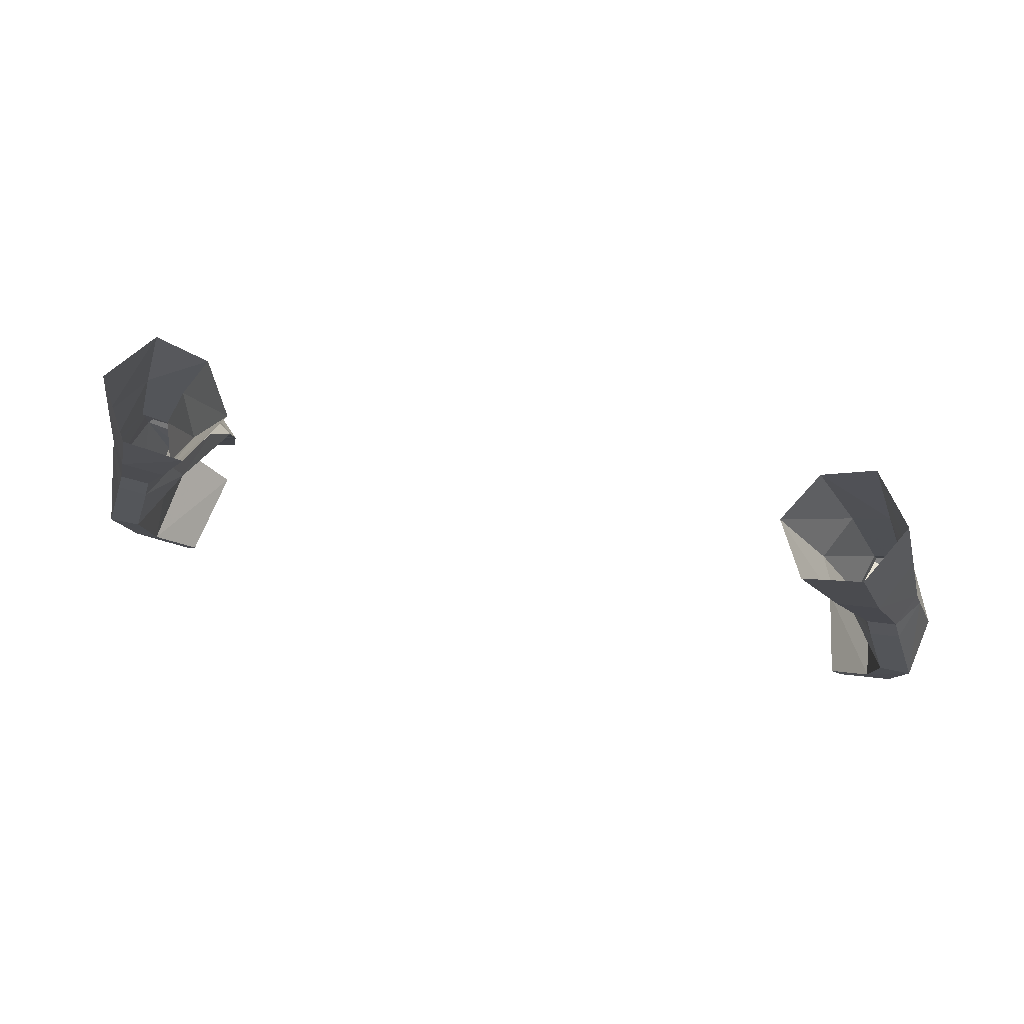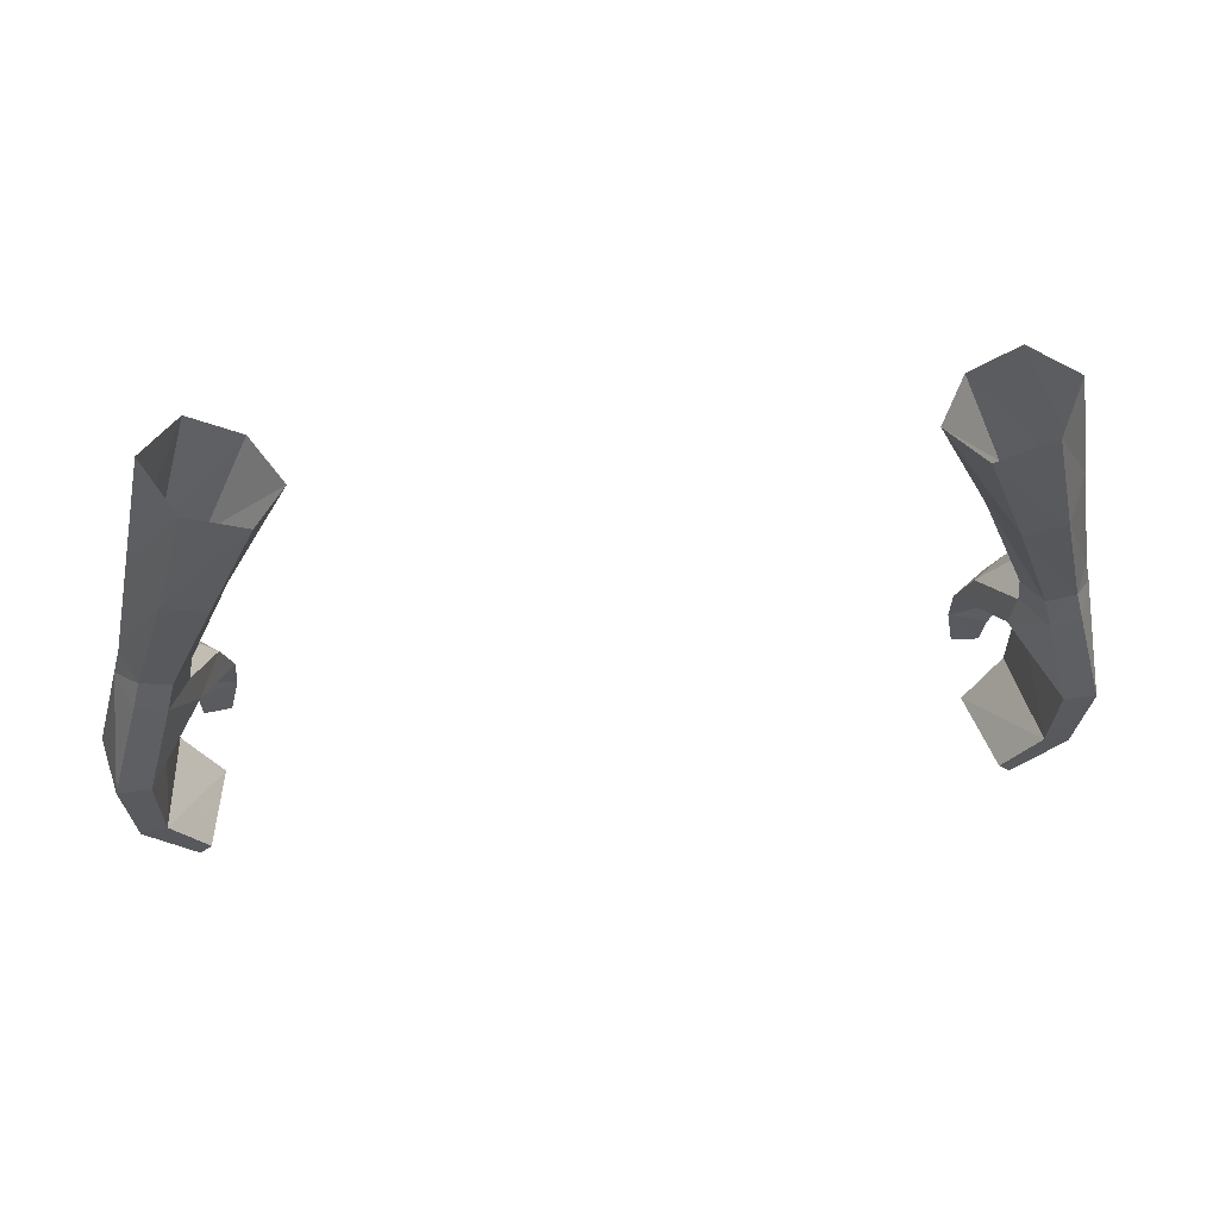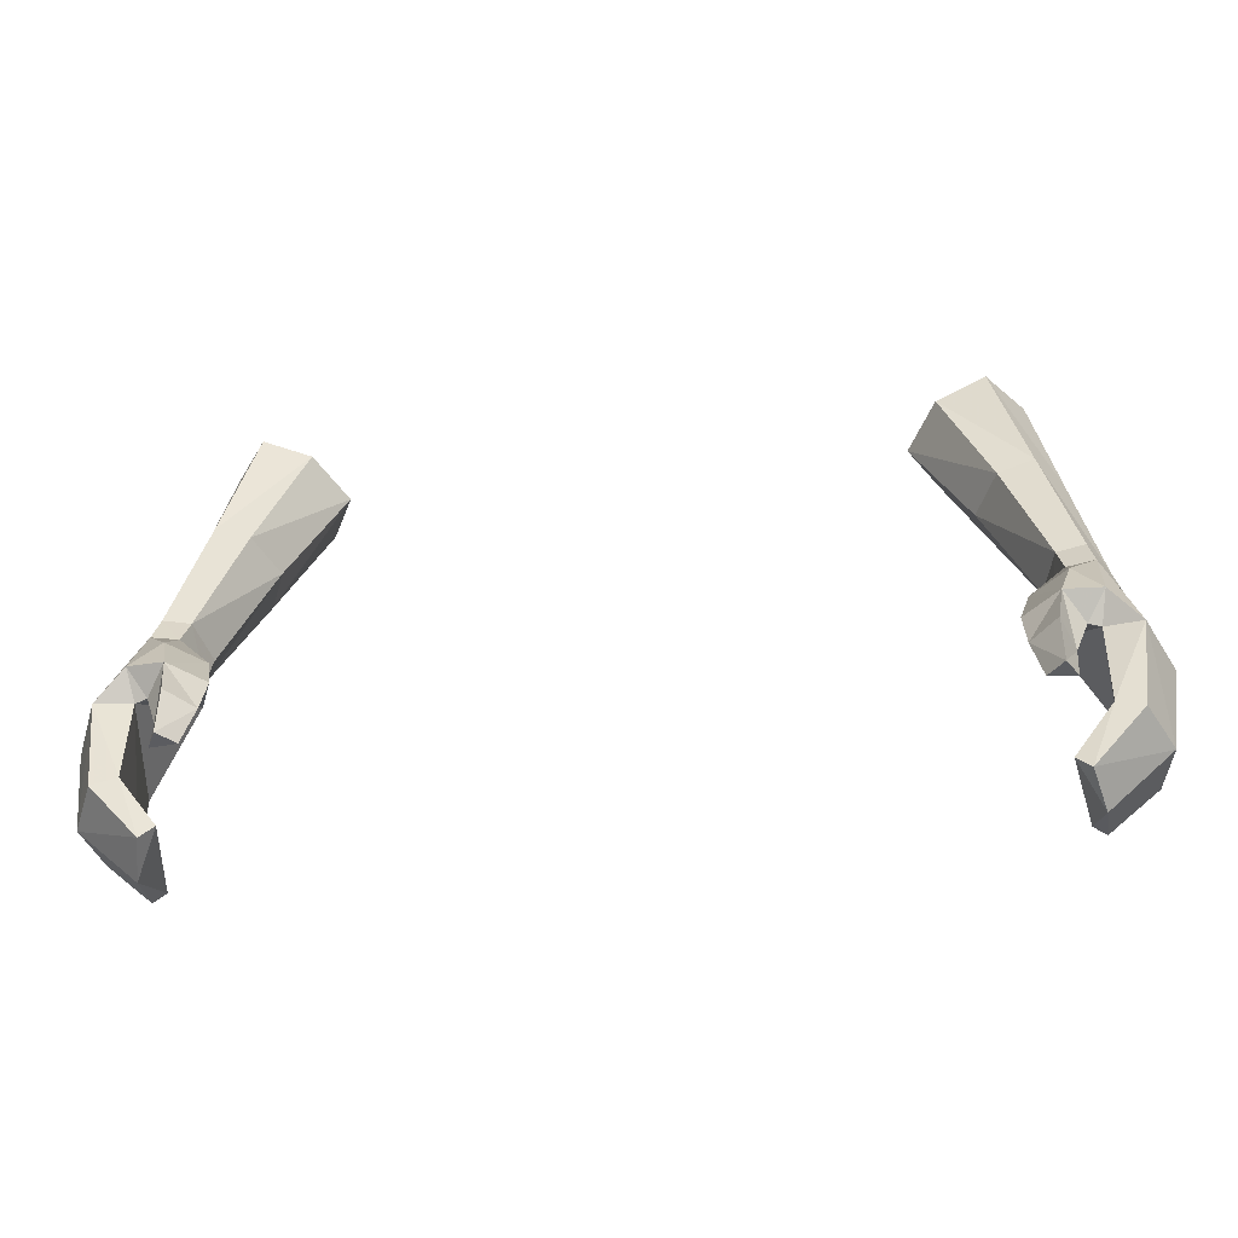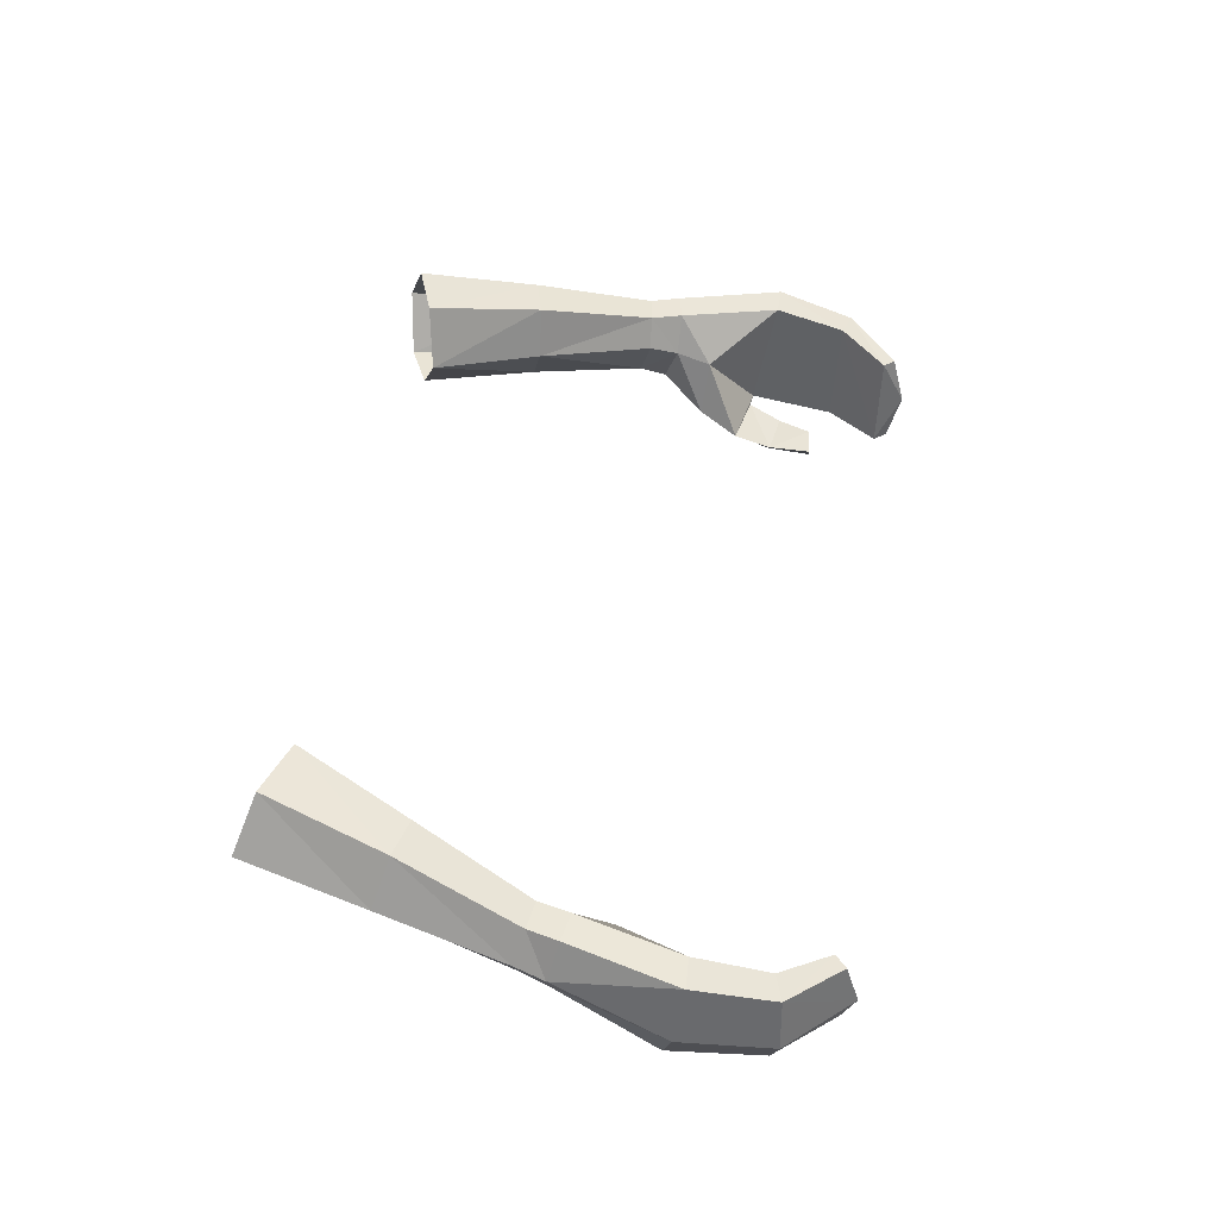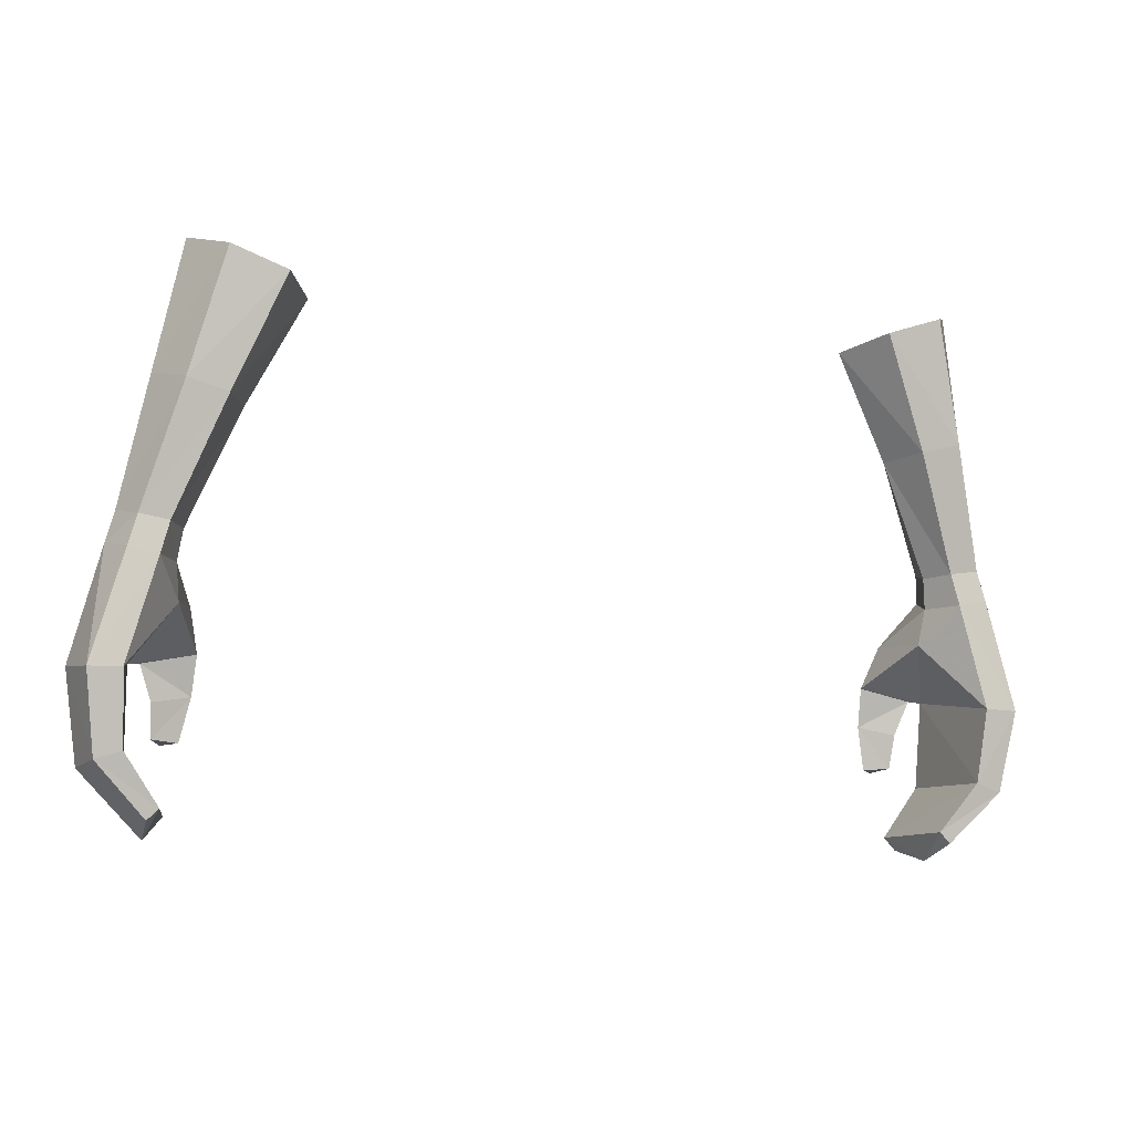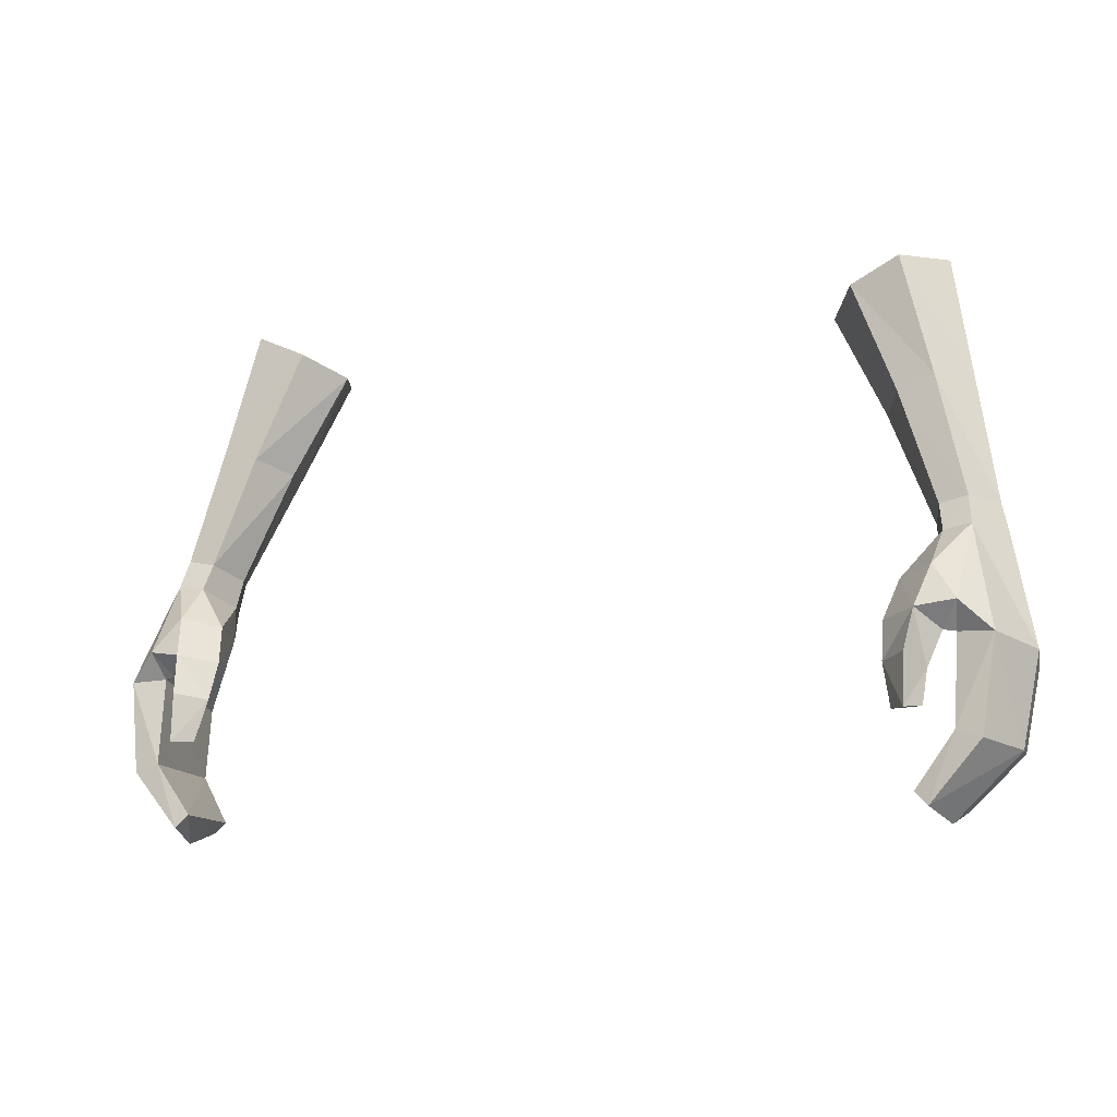
<metadata>
{"format":"obj","ext":"obj","renderer":"f3d","projection":"perspective","resolution":1024,"background":"white","views":[{"elev":66.3,"azim":-168.3,"up":"+Z"},{"elev":43.9,"azim":172.3,"up":"+Z"},{"elev":-40.2,"azim":7.2,"up":"+Z"},{"elev":47.0,"azim":98.0,"up":"+Y"},{"elev":-11.9,"azim":162.0,"up":"+Z"},{"elev":-10.6,"azim":23.7,"up":"+Z"}]}
</metadata>
<code>
g demon_glove_female_35000
v 11.26 -0.7261 47.63
v 11.99 0.6382 48.67
v 12.83 0.5444 45.57
v 12.88 0.6286 48.84
v 13.8 0.5349 45.54
v 13.36 -0.5419 49.13
v 14.18 -1.333 45.8
v 12.61 -1.845 49.27
v 13.4 -3.076 46.11
v 12.51 -3.452 46.96
v 11.8 -1.791 49.15
v 11.75 -3.013 48.05
v 10.7 -2.339 47.79
v 11.39 -0.4772 48.71
v 10.7 -2.339 47.79
v 11.39 -0.4772 48.71
v 12.35 -2.853 46.18
v 10.38 -2.991 46.58
v 11.4 -3.72 46.79
v 10.38 -2.991 46.58
v 11.21 -4.138 45.57
v 11.6 -3.218 45.19
v 11.98 -2.96 46.24
v 11.98 -2.96 46.24
v 12.35 -2.853 46.18
v 11.53 -3.53 44.17
v 11.19 -4.25 44.09
v 10.72 -3.69 44.11
v 11.19 -4.25 44.09
v 11.53 -3.53 44.17
v 10.44 -3.405 45.41
v 11.6 -3.218 45.19
v 13.47 -0.0377 43.14
v 12.69 0.04152 43.38
v 13.76 -1.728 43.08
v 11.96 -0.4518 41.59
v 11.62 -0.3877 41.92
v 11.86 -1.985 41.18
v 12.29 -3.24 43.55
v 13.03 -3.283 43.32
v 11.54 -3.318 41.59
v 11.14 -3.219 41.98
v 11.14 -3.219 41.98
v 12.29 -3.24 43.55
v 11.86 -1.985 41.18
v 11.96 -0.4518 41.59
v 11.54 -3.318 41.59
v 10.44 -3.405 45.41
v 10.72 -3.69 44.11
v 12.47 -1.53 50.11
v 11.64 -1.485 49.95
v 12.63 0.6175 49.76
v 13.12 -0.383 50.04
v 11.27 -0.2665 49.61
v 11.75 0.6275 49.62
v 11.27 -0.2665 49.61
v 9.806 0.2171 53.05
v 10.4 1.658 53.07
v 11.53 -1.076 53.77
v 10.45 -1.046 53.38
v 10.54 -0.7694 57.45
v 12.38 0.2497 53.83
v 11.64 0.8607 57.62
v 9.006 2.489 56.41
v 10.69 2.495 57.01
v 11.62 1.681 53.39
v 8.166 0.7444 56.23
v 9.806 0.2171 53.05
v 9.052 -0.6261 56.77
v 8.166 0.7444 56.23
v -11.27 -0.7262 47.63
v -12.84 0.5443 45.57
v -12.01 0.6382 48.67
v -13.81 0.5349 45.54
v -12.89 0.6286 48.84
v -13.37 -0.542 49.13
v -14.19 -1.333 45.8
v -12.62 -1.845 49.27
v -13.41 -3.076 46.11
v -12.52 -3.452 46.96
v -11.76 -3.013 48.05
v -11.81 -1.791 49.15
v -10.71 -2.339 47.79
v -11.4 -0.4772 48.71
v -10.71 -2.339 47.79
v -11.4 -0.4772 48.71
v -12.36 -2.853 46.18
v -10.39 -2.991 46.58
v -11.41 -3.72 46.79
v -10.39 -2.991 46.58
v -11.99 -2.96 46.24
v -11.61 -3.218 45.19
v -11.22 -4.138 45.57
v -11.99 -2.96 46.24
v -12.36 -2.853 46.18
v -11.54 -3.53 44.17
v -10.73 -3.69 44.11
v -11.2 -4.25 44.09
v -11.2 -4.25 44.09
v -11.54 -3.53 44.17
v -10.45 -3.405 45.41
v -11.61 -3.218 45.19
v -12.7 0.04147 43.38
v -13.48 -0.03775 43.14
v -13.77 -1.728 43.08
v -11.63 -0.3877 41.92
v -11.97 -0.4519 41.59
v -11.87 -1.985 41.18
v -12.3 -3.24 43.55
v -13.04 -3.283 43.32
v -11.55 -3.318 41.59
v -11.15 -3.22 41.98
v -11.15 -3.22 41.98
v -12.3 -3.24 43.55
v -11.87 -1.985 41.18
v -11.97 -0.4519 41.59
v -11.55 -3.318 41.59
v -10.45 -3.405 45.41
v -10.73 -3.69 44.11
v -12.48 -1.53 50.11
v -11.65 -1.485 49.95
v -12.64 0.6175 49.77
v -13.13 -0.383 50.04
v -11.28 -0.2665 49.61
v -11.76 0.6275 49.62
v -11.28 -0.2665 49.61
v -10.41 1.658 53.07
v -9.816 0.2171 53.05
v -10.46 -1.046 53.38
v -11.54 -1.076 53.77
v -10.56 -0.7628 57.45
v -11.65 0.8761 57.62
v -12.39 0.2496 53.83
v -9.017 2.489 56.41
v -11.63 1.681 53.39
v -10.7 2.495 57.01
v -8.172 0.7298 56.23
v -9.069 -0.6326 56.78
v -9.816 0.2171 53.05
v -8.172 0.7298 56.23
f 1 2 3
f 2 4 5
f 5 3 2
f 6 7 5
f 5 4 6
f 8 9 7
f 7 6 8
f 9 8 10
f 8 11 12
f 11 13 12
f 11 14 13
f 15 16 1
f 9 10 17
f 1 18 15
f 19 12 13
f 13 20 19
f 19 21 22
f 22 23 19
f 24 18 25
f 26 27 28
f 29 30 22
f 22 21 29
f 31 32 26
f 26 28 31
f 5 33 34
f 34 3 5
f 7 35 33
f 33 5 7
f 33 36 37
f 37 34 33
f 38 36 33
f 33 35 38
f 3 25 1
f 39 40 9
f 9 17 39
f 41 40 39
f 39 42 41
f 35 40 41
f 41 38 35
f 43 44 34
f 34 37 43
f 9 40 35
f 35 7 9
f 34 44 25
f 25 3 34
f 1 25 18
f 45 43 37
f 37 46 45
f 2 1 16
f 45 47 43
f 48 49 29
f 29 21 48
f 48 21 19
f 19 20 48
f 50 51 11
f 11 8 50
f 52 53 6
f 6 4 52
f 14 11 51
f 51 54 14
f 50 8 6
f 6 53 50
f 55 2 16
f 16 56 55
f 52 4 2
f 2 55 52
f 55 56 57
f 57 58 55
f 50 59 60
f 60 51 50
f 61 59 62
f 62 63 61
f 64 65 66
f 66 58 64
f 65 63 62
f 62 66 65
f 67 68 60
f 60 69 67
f 10 23 17
f 12 19 10
f 8 12 10
f 10 19 23
f 70 64 58
f 58 57 70
f 59 61 69
f 69 60 59
f 59 50 53
f 53 62 59
f 52 55 58
f 58 66 52
f 53 52 66
f 66 62 53
f 68 54 51
f 51 60 68
f 24 32 31
f 31 18 24
f 71 72 73
f 73 72 74
f 74 75 73
f 76 75 74
f 74 77 76
f 78 76 77
f 77 79 78
f 79 80 78
f 78 81 82
f 82 81 83
f 82 83 84
f 85 71 86
f 79 87 80
f 71 85 88
f 89 90 83
f 83 81 89
f 89 91 92
f 92 93 89
f 94 95 88
f 96 97 98
f 99 93 92
f 92 100 99
f 101 97 96
f 96 102 101
f 74 72 103
f 103 104 74
f 77 74 104
f 104 105 77
f 104 103 106
f 106 107 104
f 108 105 104
f 104 107 108
f 72 71 95
f 109 87 79
f 79 110 109
f 111 112 109
f 109 110 111
f 105 108 111
f 111 110 105
f 113 106 103
f 103 114 113
f 79 77 105
f 105 110 79
f 103 72 95
f 95 114 103
f 71 88 95
f 115 116 106
f 106 113 115
f 73 86 71
f 115 113 117
f 118 93 99
f 99 119 118
f 118 90 89
f 89 93 118
f 120 78 82
f 82 121 120
f 122 75 76
f 76 123 122
f 84 124 121
f 121 82 84
f 120 123 76
f 76 78 120
f 125 126 86
f 86 73 125
f 122 125 73
f 73 75 122
f 125 127 128
f 128 126 125
f 120 121 129
f 129 130 120
f 131 132 133
f 133 130 131
f 134 127 135
f 135 136 134
f 136 135 133
f 133 132 136
f 137 138 129
f 129 139 137
f 80 87 91
f 81 80 89
f 78 80 81
f 80 91 89
f 140 128 127
f 127 134 140
f 130 129 138
f 138 131 130
f 130 133 123
f 123 120 130
f 122 135 127
f 127 125 122
f 123 133 135
f 135 122 123
f 139 129 121
f 121 124 139
f 94 88 101
f 101 102 94

</code>
